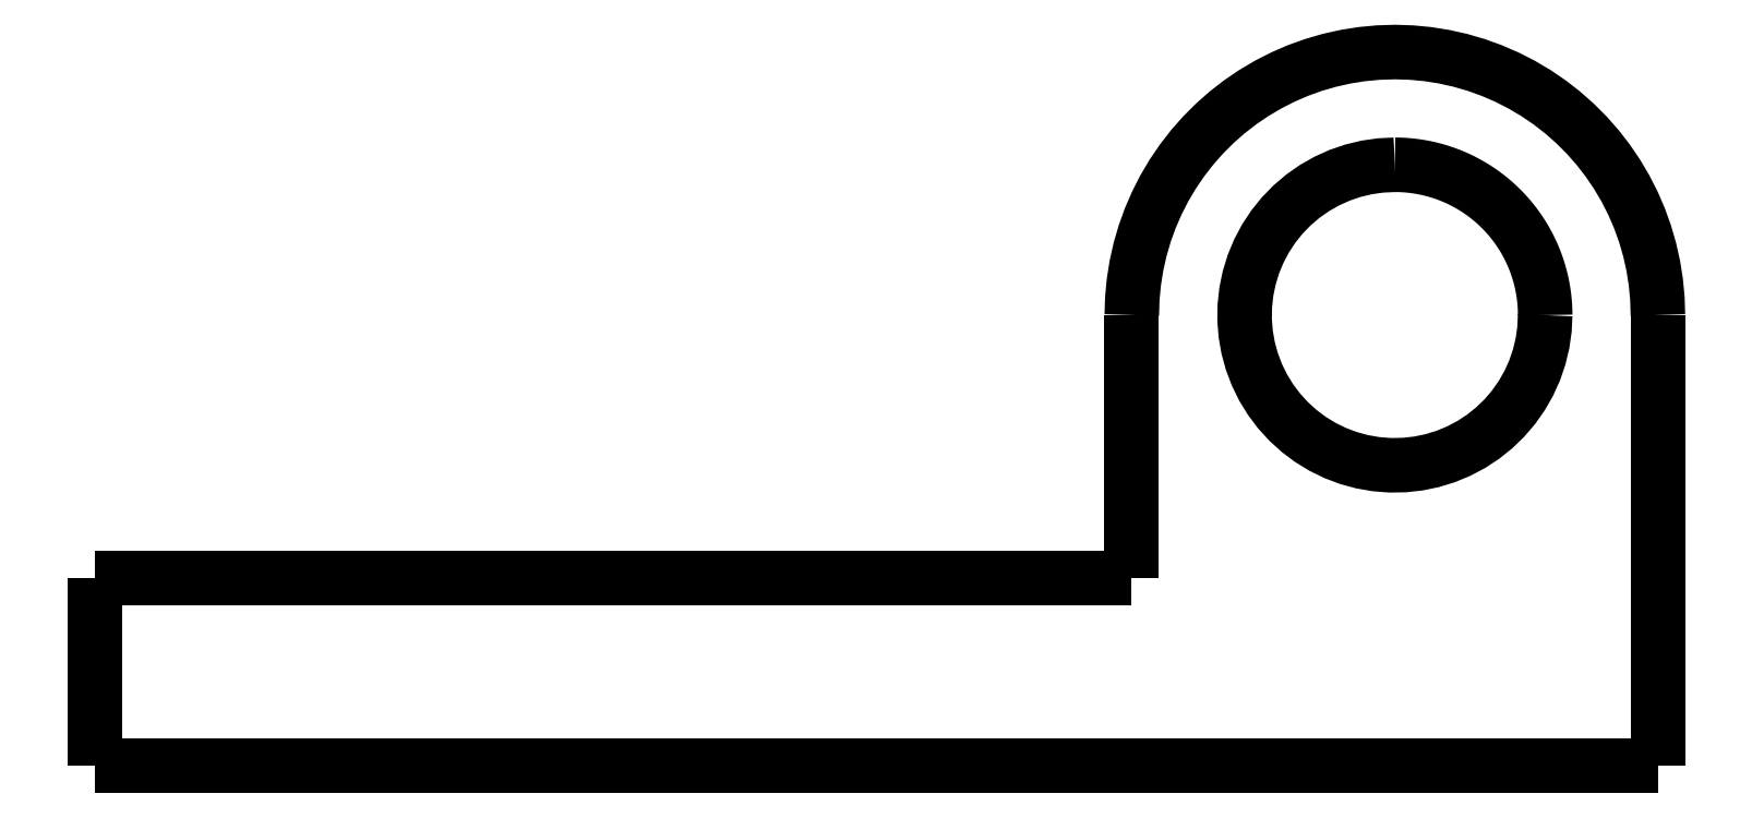
<metadata>
{"format":"dxf","ext":"dxf","renderer":"ezdxf+matplotlib","layout":"modelspace","background":"white","min_lineweight":24,"dpi":150}
</metadata>
<code>
0
SECTION
2
ENTITIES
0
LWPOLYLINE
8
0
90
51
70
0
10
8.3
20
12
10
8.3
20
11.76
10
8.3
20
11.52
10
8.3
20
11.28
10
8.3
20
11.04
10
8.3
20
10.8
10
8.3
20
10.56
10
8.3
20
10.32
10
8.3
20
10.08
10
8.3
20
9.84
10
8.3
20
9.6
10
8.3
20
9.36
10
8.3
20
9.12
10
8.3
20
8.88
10
8.3
20
8.64
10
8.3
20
8.4
10
8.3
20
8.16
10
8.3
20
7.92
10
8.3
20
7.68
10
8.3
20
7.44
10
8.3
20
7.2
10
8.3
20
6.96
10
8.3
20
6.72
10
8.3
20
6.48
10
8.3
20
6.24
10
8.3
20
6
10
8.3
20
5.76
10
8.3
20
5.52
10
8.3
20
5.28
10
8.3
20
5.04
10
8.3
20
4.8
10
8.3
20
4.56
10
8.3
20
4.32
10
8.3
20
4.08
10
8.3
20
3.84
10
8.3
20
3.6
10
8.3
20
3.36
10
8.3
20
3.12
10
8.3
20
2.88
10
8.3
20
2.64
10
8.3
20
2.4
10
8.3
20
2.16
10
8.3
20
1.92
10
8.3
20
1.68
10
8.3
20
1.44
10
8.3
20
1.2
10
8.3
20
0.96
10
8.3
20
0.72
10
8.3
20
0.48
10
8.3
20
0.24
10
8.3
20
0
0
LWPOLYLINE
8
0
90
51
70
0
10
-5.7
20
5
10
-5.7
20
5.14
10
-5.7
20
5.28
10
-5.7
20
5.42
10
-5.7
20
5.56
10
-5.7
20
5.7
10
-5.7
20
5.84
10
-5.7
20
5.98
10
-5.7
20
6.12
10
-5.7
20
6.26
10
-5.7
20
6.4
10
-5.7
20
6.54
10
-5.7
20
6.68
10
-5.7
20
6.82
10
-5.7
20
6.96
10
-5.7
20
7.1
10
-5.7
20
7.24
10
-5.7
20
7.38
10
-5.7
20
7.52
10
-5.7
20
7.66
10
-5.7
20
7.8
10
-5.7
20
7.94
10
-5.7
20
8.08
10
-5.7
20
8.22
10
-5.7
20
8.36
10
-5.7
20
8.5
10
-5.7
20
8.64
10
-5.7
20
8.78
10
-5.7
20
8.92
10
-5.7
20
9.06
10
-5.7
20
9.2
10
-5.7
20
9.34
10
-5.7
20
9.48
10
-5.7
20
9.62
10
-5.7
20
9.76
10
-5.7
20
9.9
10
-5.7
20
10.04
10
-5.7
20
10.18
10
-5.7
20
10.32
10
-5.7
20
10.46
10
-5.7
20
10.6
10
-5.7
20
10.74
10
-5.7
20
10.88
10
-5.7
20
11.02
10
-5.7
20
11.16
10
-5.7
20
11.3
10
-5.7
20
11.44
10
-5.7
20
11.58
10
-5.7
20
11.72
10
-5.7
20
11.86
10
-5.7
20
12
0
LWPOLYLINE
8
0
90
51
70
0
10
-5.7
20
12
10
-5.686
20
12.44
10
-5.645
20
12.88
10
-5.576
20
13.31
10
-5.48
20
13.74
10
-5.357
20
14.16
10
-5.208
20
14.58
10
-5.034
20
14.98
10
-4.834
20
15.37
10
-4.61
20
15.75
10
-4.363
20
16.11
10
-4.094
20
16.46
10
-3.803
20
16.79
10
-3.492
20
17.1
10
-3.162
20
17.39
10
-2.814
20
17.66
10
-2.451
20
17.91
10
-2.072
20
18.13
10
-1.68
20
18.33
10
-1.277
20
18.51
10
-0.8631
20
18.66
10
-0.4408
20
18.78
10
-0.01167
20
18.88
10
0.4227
20
18.94
10
0.8605
20
18.99
10
1.3
20
19
10
1.74
20
18.99
10
2.177
20
18.94
10
2.612
20
18.88
10
3.041
20
18.78
10
3.463
20
18.66
10
3.877
20
18.51
10
4.28
20
18.33
10
4.672
20
18.13
10
5.051
20
17.91
10
5.414
20
17.66
10
5.762
20
17.39
10
6.092
20
17.1
10
6.403
20
16.79
10
6.694
20
16.46
10
6.963
20
16.11
10
7.21
20
15.75
10
7.434
20
15.37
10
7.634
20
14.98
10
7.808
20
14.58
10
7.957
20
14.16
10
8.08
20
13.74
10
8.176
20
13.31
10
8.245
20
12.88
10
8.286
20
12.44
10
8.3
20
12
0
LWPOLYLINE
8
0
90
51
70
0
10
8.3
20
5.898e-16
10
7.468
20
5.306e-16
10
6.636
20
4.715e-16
10
5.804
20
4.124e-16
10
4.972
20
3.533e-16
10
4.14
20
2.942e-16
10
3.308
20
2.35e-16
10
2.476
20
1.759e-16
10
1.644
20
1.168e-16
10
0.812
20
5.77e-17
10
-0.02
20
-1.421e-18
10
-0.852
20
-6.054e-17
10
-1.684
20
-1.197e-16
10
-2.516
20
-1.788e-16
10
-3.348
20
-2.379e-16
10
-4.18
20
-2.97e-16
10
-5.012
20
-3.561e-16
10
-5.844
20
-4.152e-16
10
-6.676
20
-4.744e-16
10
-7.508
20
-5.335e-16
10
-8.34
20
-5.926e-16
10
-9.172
20
-6.517e-16
10
-10
20
-7.108e-16
10
-10.84
20
-7.699e-16
10
-11.67
20
-8.291e-16
10
-12.5
20
-8.882e-16
10
-13.33
20
-9.473e-16
10
-14.16
20
-1.006e-15
10
-15
20
-1.066e-15
10
-15.83
20
-1.125e-15
10
-16.66
20
-1.184e-15
10
-17.49
20
-1.243e-15
10
-18.32
20
-1.302e-15
10
-19.16
20
-1.361e-15
10
-19.99
20
-1.42e-15
10
-20.82
20
-1.479e-15
10
-21.65
20
-1.538e-15
10
-22.48
20
-1.598e-15
10
-23.32
20
-1.657e-15
10
-24.15
20
-1.716e-15
10
-24.98
20
-1.775e-15
10
-25.81
20
-1.834e-15
10
-26.64
20
-1.893e-15
10
-27.48
20
-1.952e-15
10
-28.31
20
-2.011e-15
10
-29.14
20
-2.071e-15
10
-29.97
20
-2.13e-15
10
-30.8
20
-2.189e-15
10
-31.64
20
-2.248e-15
10
-32.47
20
-2.307e-15
10
-33.3
20
-2.366e-15
0
LWPOLYLINE
8
0
90
51
70
0
10
5.3
20
12
10
5.282
20
11.62
10
5.229
20
11.25
10
5.141
20
10.88
10
5.019
20
10.53
10
4.864
20
10.18
10
4.677
20
9.857
10
4.461
20
9.548
10
4.216
20
9.262
10
3.945
20
9
10
3.651
20
8.764
10
3.336
20
8.557
10
3.003
20
8.381
10
2.655
20
8.236
10
2.295
20
8.126
10
1.926
20
8.049
10
1.551
20
8.008
10
1.174
20
8.002
10
0.7987
20
8.032
10
0.4274
20
8.096
10
0.06393
20
8.196
10
-0.2886
20
8.329
10
-0.627
20
8.495
10
-0.9483
20
8.692
10
-1.25
20
8.918
10
-1.528
20
9.172
10
-1.782
20
9.45
10
-2.008
20
9.752
10
-2.205
20
10.07
10
-2.371
20
10.41
10
-2.504
20
10.76
10
-2.604
20
11.13
10
-2.668
20
11.5
10
-2.698
20
11.87
10
-2.692
20
12.25
10
-2.651
20
12.63
10
-2.574
20
12.99
10
-2.464
20
13.35
10
-2.319
20
13.7
10
-2.143
20
14.04
10
-1.936
20
14.35
10
-1.7
20
14.65
10
-1.438
20
14.92
10
-1.152
20
15.16
10
-0.8433
20
15.38
10
-0.516
20
15.56
10
-0.1725
20
15.72
10
0.184
20
15.84
10
0.5505
20
15.93
10
0.9236
20
15.98
10
1.3
20
16
0
LWPOLYLINE
8
0
90
51
70
0
10
1.3
20
16
10
1.426
20
16
10
1.551
20
15.99
10
1.676
20
15.98
10
1.801
20
15.97
10
1.926
20
15.95
10
2.05
20
15.93
10
2.173
20
15.9
10
2.295
20
15.87
10
2.416
20
15.84
10
2.536
20
15.8
10
2.655
20
15.76
10
2.772
20
15.72
10
2.889
20
15.67
10
3.003
20
15.62
10
3.116
20
15.56
10
3.227
20
15.51
10
3.336
20
15.44
10
3.443
20
15.38
10
3.548
20
15.31
10
3.651
20
15.24
10
3.752
20
15.16
10
3.85
20
15.08
10
3.945
20
15
10
4.038
20
14.92
10
4.128
20
14.83
10
4.216
20
14.74
10
4.3
20
14.65
10
4.382
20
14.55
10
4.461
20
14.45
10
4.536
20
14.35
10
4.608
20
14.25
10
4.677
20
14.14
10
4.743
20
14.04
10
4.805
20
13.93
10
4.864
20
13.82
10
4.919
20
13.7
10
4.971
20
13.59
10
5.019
20
13.47
10
5.064
20
13.35
10
5.104
20
13.24
10
5.141
20
13.12
10
5.174
20
12.99
10
5.204
20
12.87
10
5.229
20
12.75
10
5.251
20
12.63
10
5.268
20
12.5
10
5.282
20
12.38
10
5.292
20
12.25
10
5.298
20
12.13
10
5.3
20
12
0
LWPOLYLINE
8
0
90
51
70
0
10
-33.3
20
-2.366e-15
10
-33.3
20
0.1
10
-33.3
20
0.2
10
-33.3
20
0.3
10
-33.3
20
0.4
10
-33.3
20
0.5
10
-33.3
20
0.6
10
-33.3
20
0.7
10
-33.3
20
0.8
10
-33.3
20
0.9
10
-33.3
20
1
10
-33.3
20
1.1
10
-33.3
20
1.2
10
-33.3
20
1.3
10
-33.3
20
1.4
10
-33.3
20
1.5
10
-33.3
20
1.6
10
-33.3
20
1.7
10
-33.3
20
1.8
10
-33.3
20
1.9
10
-33.3
20
2
10
-33.3
20
2.1
10
-33.3
20
2.2
10
-33.3
20
2.3
10
-33.3
20
2.4
10
-33.3
20
2.5
10
-33.3
20
2.6
10
-33.3
20
2.7
10
-33.3
20
2.8
10
-33.3
20
2.9
10
-33.3
20
3
10
-33.3
20
3.1
10
-33.3
20
3.2
10
-33.3
20
3.3
10
-33.3
20
3.4
10
-33.3
20
3.5
10
-33.3
20
3.6
10
-33.3
20
3.7
10
-33.3
20
3.8
10
-33.3
20
3.9
10
-33.3
20
4
10
-33.3
20
4.1
10
-33.3
20
4.2
10
-33.3
20
4.3
10
-33.3
20
4.4
10
-33.3
20
4.5
10
-33.3
20
4.6
10
-33.3
20
4.7
10
-33.3
20
4.8
10
-33.3
20
4.9
10
-33.3
20
5
0
LWPOLYLINE
8
0
90
51
70
0
10
-20
20
5
10
-19.71
20
5
10
-19.43
20
5
10
-19.14
20
5
10
-18.86
20
5
10
-18.57
20
5
10
-18.28
20
5
10
-18
20
5
10
-17.71
20
5
10
-17.43
20
5
10
-17.14
20
5
10
-16.85
20
5
10
-16.57
20
5
10
-16.28
20
5
10
-16
20
5
10
-15.71
20
5
10
-15.42
20
5
10
-15.14
20
5
10
-14.85
20
5
10
-14.57
20
5
10
-14.28
20
5
10
-13.99
20
5
10
-13.71
20
5
10
-13.42
20
5
10
-13.14
20
5
10
-12.85
20
5
10
-12.56
20
5
10
-12.28
20
5
10
-11.99
20
5
10
-11.71
20
5
10
-11.42
20
5
10
-11.13
20
5
10
-10.85
20
5
10
-10.56
20
5
10
-10.28
20
5
10
-9.99
20
5
10
-9.704
20
5
10
-9.418
20
5
10
-9.132
20
5
10
-8.846
20
5
10
-8.56
20
5
10
-8.274
20
5
10
-7.988
20
5
10
-7.702
20
5
10
-7.416
20
5
10
-7.13
20
5
10
-6.844
20
5
10
-6.558
20
5
10
-6.272
20
5
10
-5.986
20
5
10
-5.7
20
5
0
LWPOLYLINE
8
0
90
51
70
0
10
-33.3
20
5
10
-32.75
20
5
10
-32.2
20
5
10
-31.64
20
5
10
-31.09
20
5
10
-30.54
20
5
10
-29.99
20
5
10
-29.44
20
5
10
-28.88
20
5
10
-28.33
20
5
10
-27.78
20
5
10
-27.23
20
5
10
-26.68
20
5
10
-26.12
20
5
10
-25.57
20
5
10
-25.02
20
5
10
-24.47
20
5
10
-23.92
20
5
10
-23.36
20
5
10
-22.81
20
5
10
-22.26
20
5
10
-21.71
20
5
10
-21.16
20
5
10
-20.6
20
5
10
-20.05
20
5
10
-19.5
20
5
10
-18.95
20
5
10
-18.4
20
5
10
-17.84
20
5
10
-17.29
20
5
10
-16.74
20
5
10
-16.19
20
5
10
-15.64
20
5
10
-15.08
20
5
10
-14.53
20
5
10
-13.98
20
5
10
-13.43
20
5
10
-12.88
20
5
10
-12.32
20
5
10
-11.77
20
5
10
-11.22
20
5
10
-10.67
20
5
10
-10.12
20
5
10
-9.564
20
5
10
-9.012
20
5
10
-8.46
20
5
10
-7.908
20
5
10
-7.356
20
5
10
-6.804
20
5
10
-6.252
20
5
10
-5.7
20
5
0
LWPOLYLINE
8
0
90
51
70
0
10
-5.7
20
5
10
-5.7
20
5.14
10
-5.7
20
5.28
10
-5.7
20
5.42
10
-5.7
20
5.56
10
-5.7
20
5.7
10
-5.7
20
5.84
10
-5.7
20
5.98
10
-5.7
20
6.12
10
-5.7
20
6.26
10
-5.7
20
6.4
10
-5.7
20
6.54
10
-5.7
20
6.68
10
-5.7
20
6.82
10
-5.7
20
6.96
10
-5.7
20
7.1
10
-5.7
20
7.24
10
-5.7
20
7.38
10
-5.7
20
7.52
10
-5.7
20
7.66
10
-5.7
20
7.8
10
-5.7
20
7.94
10
-5.7
20
8.08
10
-5.7
20
8.22
10
-5.7
20
8.36
10
-5.7
20
8.5
10
-5.7
20
8.64
10
-5.7
20
8.78
10
-5.7
20
8.92
10
-5.7
20
9.06
10
-5.7
20
9.2
10
-5.7
20
9.34
10
-5.7
20
9.48
10
-5.7
20
9.62
10
-5.7
20
9.76
10
-5.7
20
9.9
10
-5.7
20
10.04
10
-5.7
20
10.18
10
-5.7
20
10.32
10
-5.7
20
10.46
10
-5.7
20
10.6
10
-5.7
20
10.74
10
-5.7
20
10.88
10
-5.7
20
11.02
10
-5.7
20
11.16
10
-5.7
20
11.3
10
-5.7
20
11.44
10
-5.7
20
11.58
10
-5.7
20
11.72
10
-5.7
20
11.86
10
-5.7
20
12
0
ENDSEC
0
EOF

</code>
